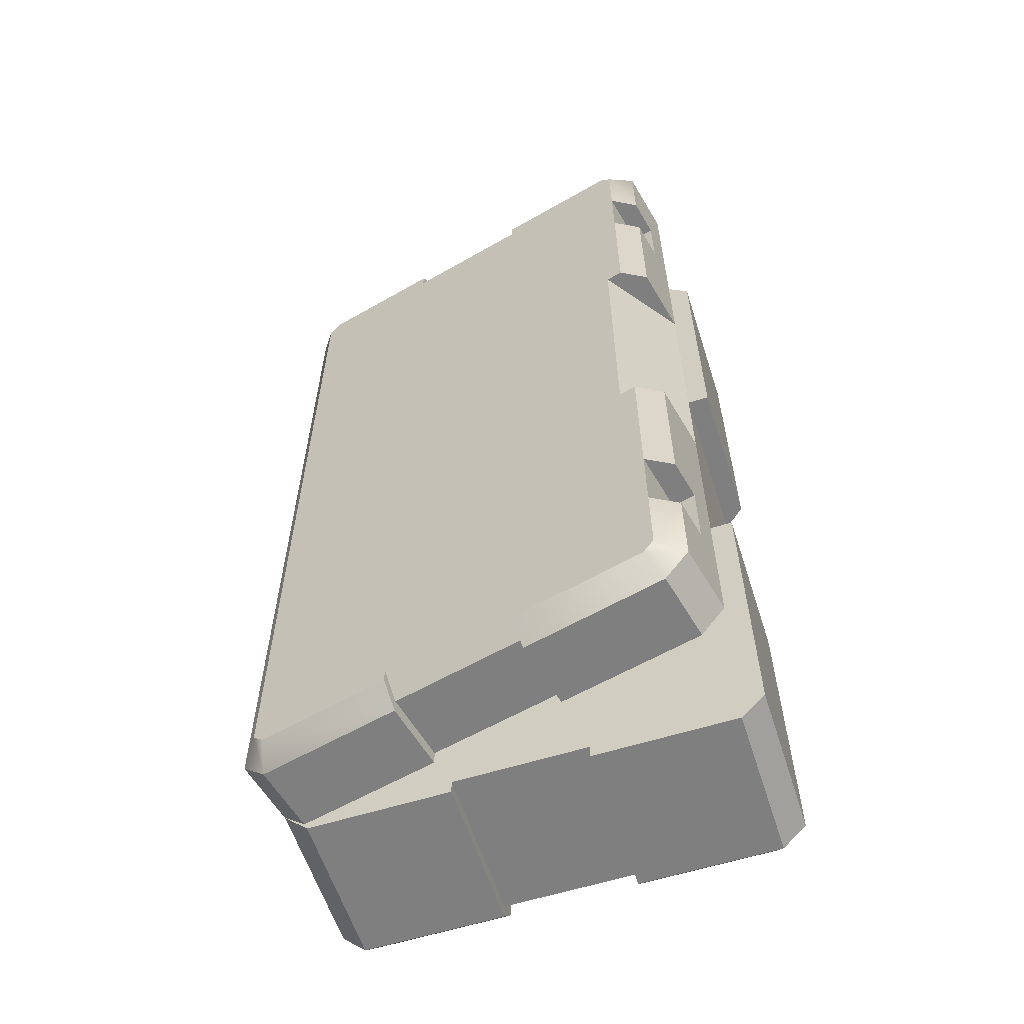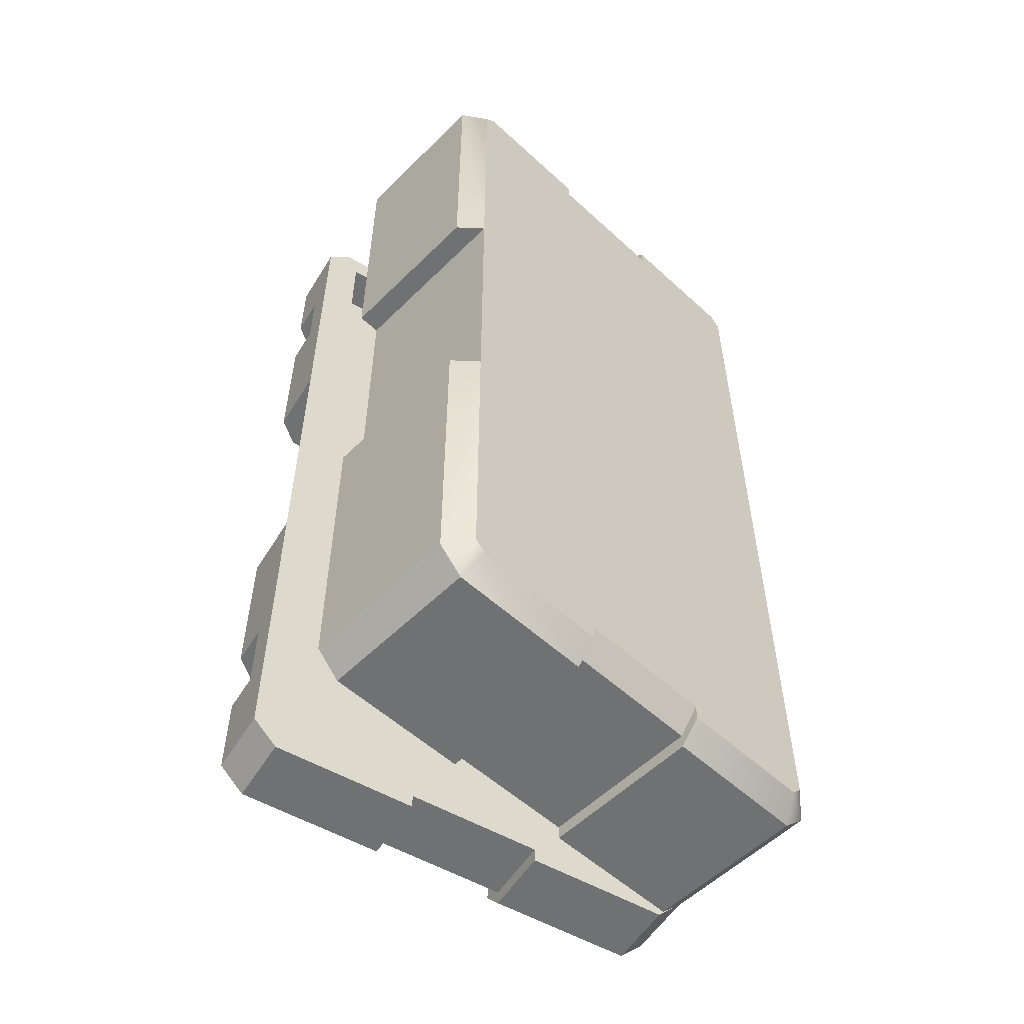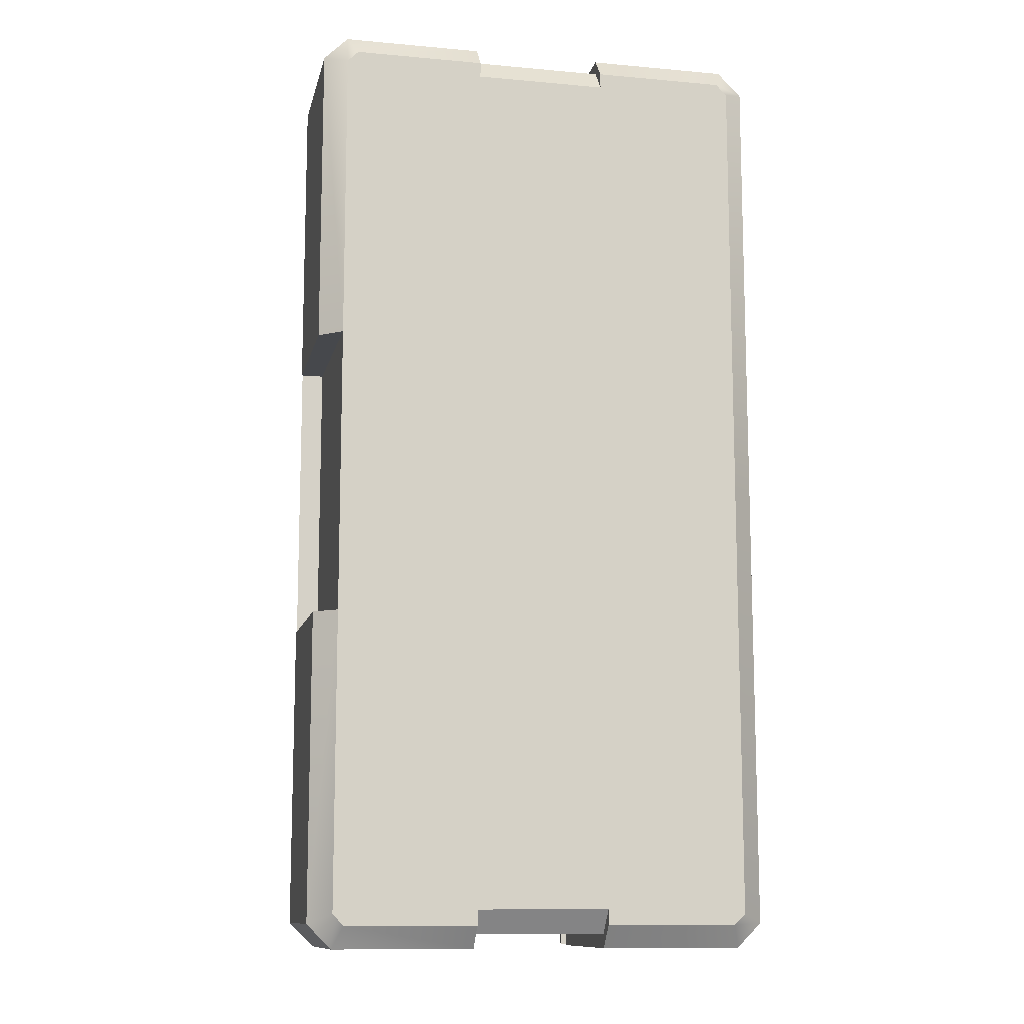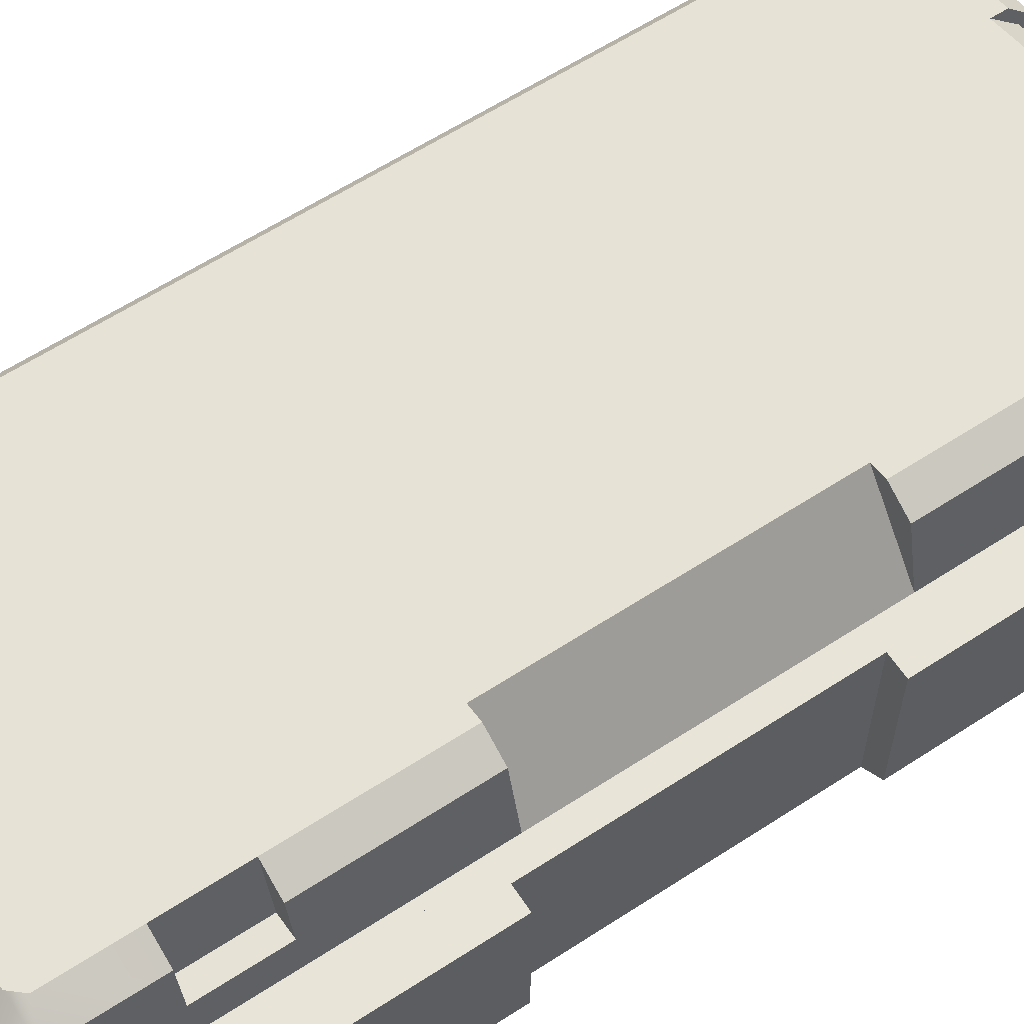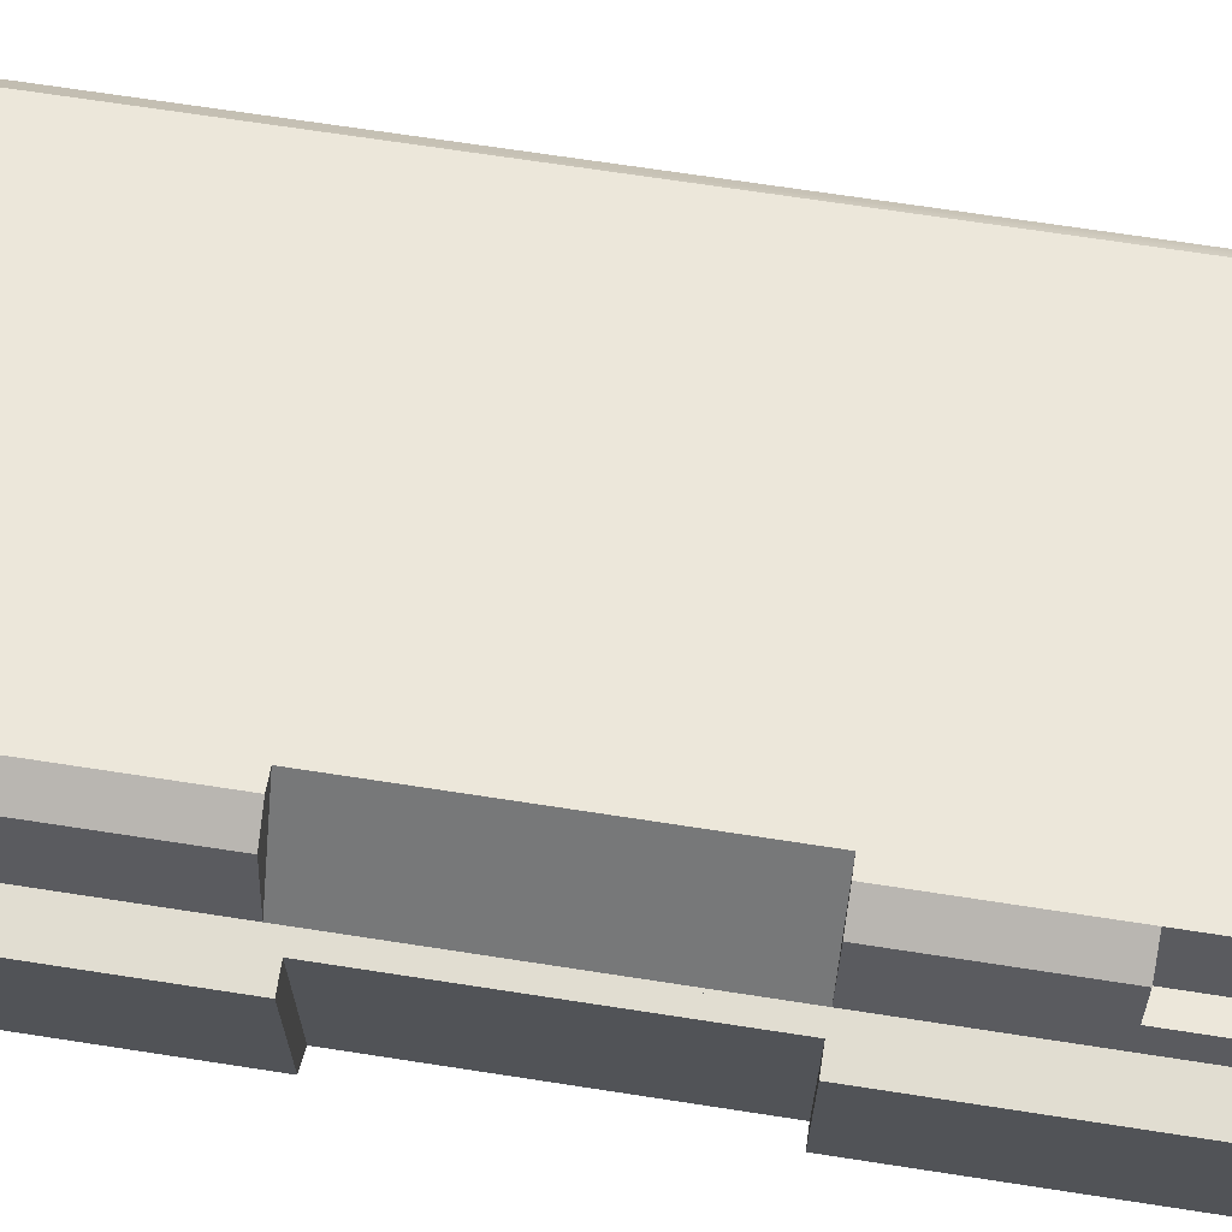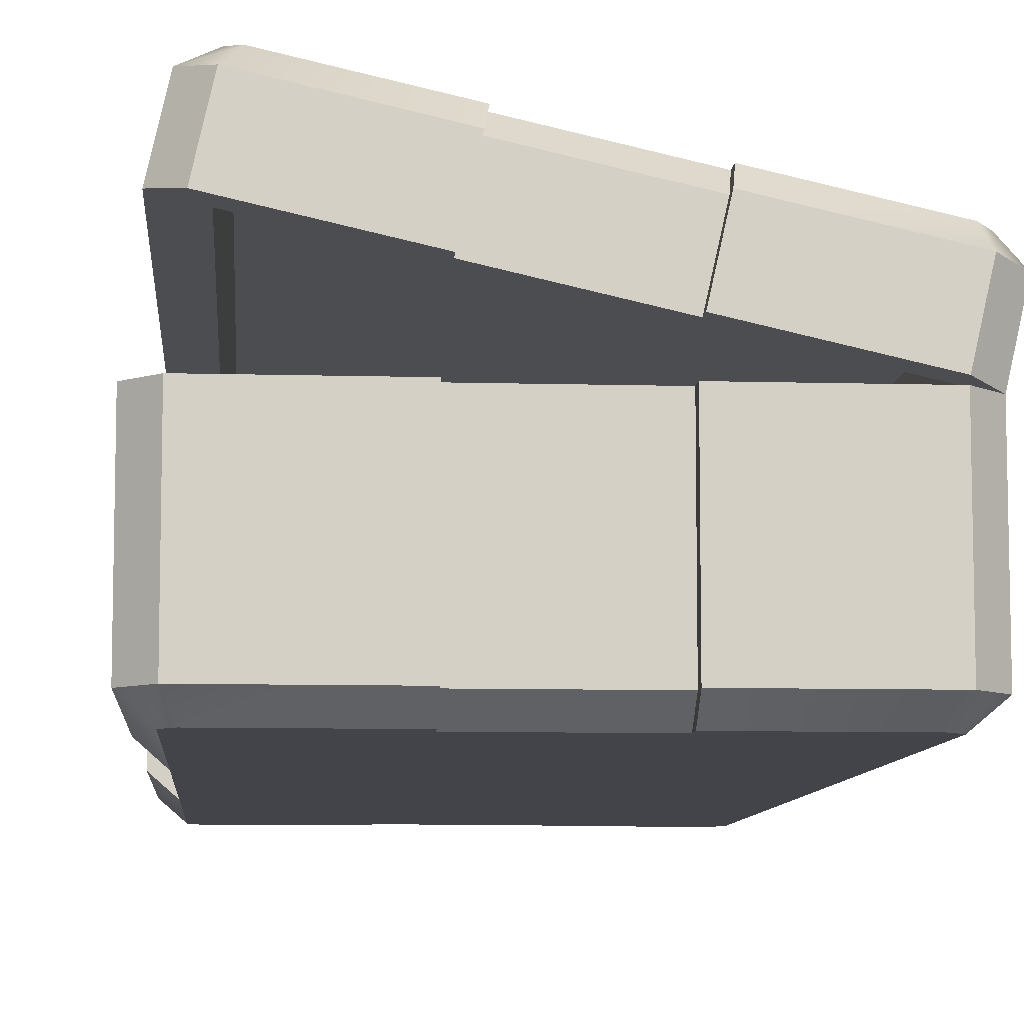
<metadata>
{"format":"obj","ext":"obj","renderer":"f3d","projection":"perspective","resolution":1024,"background":"white","views":[{"elev":-59.8,"azim":-162.2,"up":"+Z"},{"elev":-55.1,"azim":-44.0,"up":"+Z"},{"elev":-11.5,"azim":-12.3,"up":"+Z"},{"elev":61.4,"azim":-123.5,"up":"+Y"},{"elev":68.9,"azim":-81.2,"up":"+Y"},{"elev":-8.5,"azim":-4.5,"up":"+Y"}]}
</metadata>
<code>
v  -0.1305 0.1612 0.3168
v  -0.03044 0.1387 0.3137
v  -0.1305 0.1612 0.2633
v  -0.1432 0.09979 0.3411
v  -0.1325 0.147 0.3411
v  -0.1496 0.1508 0.3236
v  -0.1602 0.1036 0.3236
v  0.1627 0.09517 0.3168
v  0.155 0.0969 0.3247
v  0.1584 0.0814 0.3411
v  0.1754 0.07756 0.3236
v  -0.1228 0.1595 0.3247
v  -0.1305 0.1612 0.1035
v  -0.1496 0.1508 0.1035
v  -0.1496 0.1508 0.2114
v  -0.1305 0.1612 0.2114
v  -0.0336 0.1247 0.3411
v  -0.03044 0.1387 0.3247
v  -0.1602 0.1036 0.1035
v  -0.1188 0.1586 0.1035
v  -0.1188 0.1586 -0.1035
v  -0.1602 0.1036 -0.1035
v  0.06263 0.1177 0.3247
v  0.05947 0.1037 0.3411
v  0.06263 0.1177 0.3137
v  -0.0336 0.1247 0.331
v  0.05947 0.1037 0.331
v  -0.04423 0.0775 0.3411
v  -0.04423 0.0775 0.331
v  -0.1557 0.1238 0.2114
v  -0.1496 0.1508 0.2633
v  -0.1557 0.1238 0.2633
v  -0.1397 0.1202 0.2114
v  -0.1397 0.1202 0.2633
v  0.1478 0.03423 0.3411
v  0.1648 0.03039 0.3236
v  0.04884 0.05653 0.3411
v  0.04884 0.05653 0.331
v  -0.1305 0.1612 -0.3168
v  -0.1305 0.1612 -0.2633
v  -0.03044 0.1387 -0.3137
v  -0.1432 0.09979 -0.3411
v  -0.1602 0.1036 -0.3236
v  -0.1496 0.1508 -0.3236
v  -0.1325 0.147 -0.3411
v  0.1627 0.09517 -0.3168
v  0.1754 0.07756 -0.3236
v  0.1584 0.0814 -0.3411
v  0.155 0.0969 -0.3247
v  -0.1228 0.1595 -0.3247
v  -0.1305 0.1612 -0.1035
v  -0.1305 0.1612 -0.2114
v  -0.1496 0.1508 -0.2114
v  -0.1496 0.1508 -0.1035
v  -0.03044 0.1387 -0.3247
v  -0.0336 0.1247 -0.3411
v  0.05947 0.1037 -0.3411
v  0.06263 0.1177 -0.3247
v  0.06263 0.1177 -0.3137
v  0.05947 0.1037 -0.331
v  -0.0336 0.1247 -0.331
v  -0.04423 0.0775 -0.331
v  -0.04423 0.0775 -0.3411
v  -0.1557 0.1238 -0.2114
v  -0.1496 0.1508 -0.2633
v  -0.1557 0.1238 -0.2633
v  -0.1397 0.1202 -0.2114
v  -0.1397 0.1202 -0.2633
v  0.1478 0.03423 -0.3411
v  0.1648 0.03039 -0.3236
v  0.04884 0.05653 -0.3411
v  0.04884 0.05653 -0.331
v  0.1467 0.03447 0.321
v  0.1535 0.06465 2.955e-05
v  0.1467 0.03447 -0.3209
v  0.1535 0.06465 -0.3209
v  -0.1272 0.1279 -0.321
v  -0.134 0.09773 -0.321
v  -0.134 0.09773 0.3203
v  -0.1272 0.1279 0.3203
v  0.1535 0.06465 0.321
v  -0.1272 0.1279 -0.0003256
v  0.1473 0.03039 0.3411
v  0.1473 -0.08319 0.3411
v  0.1648 -0.08319 0.3236
v  0.1648 0.03039 0.3236
v  0.1406 -0.09756 0.3247
v  0.1485 -0.09756 0.3168
v  0.04593 -0.08319 0.3411
v  0.04593 -0.09756 0.3247
v  -0.152 -0.09756 0.3168
v  -0.1441 -0.09756 0.3247
v  -0.1509 -0.08319 0.3411
v  -0.1683 -0.08319 0.3236
v  -0.04947 -0.09756 0.3137
v  -0.04947 -0.09756 0.3247
v  -0.1509 0.03039 0.3411
v  -0.04947 -0.08319 0.3411
v  -0.04947 0.03039 0.3411
v  -0.152 0.03039 0.1035
v  -0.152 -0.09756 0.1035
v  -0.1683 -0.08319 0.1035
v  -0.1683 0.03039 0.1035
v  0.04593 -0.09756 0.3137
v  0.04593 0.03039 0.3411
v  0.04593 -0.08319 0.331
v  -0.04947 -0.08319 0.331
v  -0.04947 0.03039 0.331
v  0.04593 0.03039 0.331
v  -0.152 -0.09756 2.282e-08
v  0.1485 -0.09756 -5.971e-08
v  -0.1683 0.03039 0.3236
v  0.1473 0.03039 -0.3411
v  0.1648 0.03039 -0.3236
v  0.1648 -0.08319 -0.3236
v  0.1473 -0.08319 -0.3411
v  0.1406 -0.09756 -0.3247
v  0.1485 -0.09756 -0.3168
v  0.04593 -0.09756 -0.3247
v  0.04593 -0.08319 -0.3411
v  -0.152 -0.09756 -0.3168
v  -0.1683 -0.08319 -0.3236
v  -0.1509 -0.08319 -0.3411
v  -0.1441 -0.09756 -0.3247
v  -0.04947 -0.09756 -0.3137
v  -0.04947 -0.09756 -0.3247
v  -0.1509 0.03039 -0.3411
v  -0.04947 0.03039 -0.3411
v  -0.04947 -0.08319 -0.3411
v  -0.152 0.03039 -0.1035
v  -0.1683 0.03039 -0.1035
v  -0.1683 -0.08319 -0.1035
v  -0.152 -0.09756 -0.1035
v  0.04593 -0.09756 -0.3137
v  0.04593 0.03039 -0.3411
v  -0.04947 -0.08319 -0.331
v  0.04593 -0.08319 -0.331
v  -0.04947 0.03039 -0.331
v  0.04593 0.03039 -0.331
v  0.1648 -0.08319 -3.81e-05
v  -0.1683 0.03039 -0.3236
v  0.1462 0.03039 0.3211
v  0.1462 0.03039 -0.3208
v  -0.1415 0.03039 -0.3209
v  -0.1415 0.03039 0.3205
v  0.1462 -0.0005476 0.1071
v  0.1462 -0.0005476 0.3211
v  -0.1415 -0.0005474 -0.3209
v  0.1462 -0.0005475 -0.3208
v  -0.1415 -0.0005475 0.3205
v  -0.1415 -0.0005474 -0.1071
v  -0.1415 -0.0005474 0.1067
v  0.1462 -0.0005475 -0.1068
o box_cap
g box_cap
f 1 2 3
f 4 5 6
f 6 7 4
f 8 9 10
f 10 11 8
f 12 1 6
f 6 5 12
f 13 14 15
f 15 16 13
f 12 5 17
f 17 18 12
f 19 20 21
f 21 22 19
f 20 19 14
f 14 13 20
f 9 23 24
f 24 10 9
f 25 23 9
f 9 8 25
f 25 2 26
f 26 27 25
f 25 27 24
f 24 23 25
f 26 2 18
f 18 17 26
f 26 17 28
f 28 29 26
f 16 20 13
f 30 15 14
f 14 19 30
f 1 3 31
f 31 6 1
f 2 16 3
f 7 32 30
f 30 19 7
f 33 34 3
f 3 16 33
f 30 32 34
f 34 33 30
f 34 32 31
f 31 3 34
f 33 16 15
f 15 30 33
f 16 2 25
f 25 20 16
f 25 8 20
f 2 1 12
f 12 18 2
f 35 36 11
f 11 10 35
f 4 28 17
f 17 5 4
f 37 35 10
f 10 24 37
f 29 38 27
f 27 26 29
f 38 37 24
f 24 27 38
f 32 7 6
f 6 31 32
f 39 40 41
f 42 43 44
f 44 45 42
f 46 47 48
f 48 49 46
f 50 45 44
f 44 39 50
f 51 52 53
f 53 54 51
f 50 55 56
f 56 45 50
f 21 51 54
f 54 22 21
f 49 48 57
f 57 58 49
f 59 46 49
f 49 58 59
f 59 60 61
f 61 41 59
f 59 58 57
f 57 60 59
f 61 56 55
f 55 41 61
f 61 62 63
f 63 56 61
f 52 51 21
f 64 22 54
f 54 53 64
f 39 44 65
f 65 40 39
f 11 47 46
f 46 8 11
f 41 40 52
f 43 22 64
f 64 66 43
f 67 52 40
f 40 68 67
f 64 67 68
f 68 66 64
f 68 40 65
f 65 66 68
f 67 64 53
f 53 52 67
f 52 21 59
f 59 41 52
f 59 21 46
f 20 8 46
f 46 21 20
f 41 55 50
f 50 39 41
f 69 48 47
f 47 70 69
f 42 45 56
f 56 63 42
f 71 57 48
f 48 69 71
f 62 61 60
f 60 72 62
f 72 60 57
f 57 71 72
f 66 65 44
f 44 43 66
f 11 36 70
f 70 47 11
f 73 74 75
f 75 76 77
f 77 78 75
f 79 80 81
f 81 73 79
f 78 82 79
f 78 22 43
f 43 42 78
f 63 62 78
f 78 42 63
f 62 72 75
f 75 78 62
f 36 73 75
f 75 70 36
f 69 70 75
f 72 71 69
f 69 75 72
f 35 37 38
f 38 73 35
f 36 35 73
f 38 29 79
f 79 73 38
f 4 7 79
f 29 28 4
f 4 79 29
f 79 7 19
f 78 79 19
f 19 22 78
f 81 80 82
f 82 74 81
f 77 76 74
f 74 82 77
f 73 81 74
f 74 76 75
f 78 77 82
f 82 80 79
f 83 84 85
f 85 86 83
f 87 88 85
f 85 84 87
f 87 84 89
f 89 90 87
f 91 92 93
f 93 94 91
f 95 96 92
f 92 91 95
f 97 93 98
f 98 99 97
f 100 101 102
f 102 103 100
f 92 96 98
f 98 93 92
f 87 90 104
f 104 88 87
f 105 89 84
f 84 83 105
f 95 104 106
f 106 107 95
f 108 107 106
f 106 109 108
f 106 104 90
f 90 89 106
f 106 89 105
f 105 109 106
f 95 107 98
f 98 96 95
f 101 91 94
f 94 102 101
f 101 110 111
f 95 91 101
f 111 104 95
f 95 101 111
f 104 111 88
f 97 112 94
f 94 93 97
f 108 99 98
f 98 107 108
f 94 112 103
f 103 102 94
f 113 114 115
f 115 116 113
f 117 116 115
f 115 118 117
f 117 119 120
f 120 116 117
f 121 122 123
f 123 124 121
f 125 121 124
f 124 126 125
f 127 128 129
f 129 123 127
f 130 131 132
f 132 133 130
f 124 123 129
f 129 126 124
f 117 118 134
f 134 119 117
f 135 113 116
f 116 120 135
f 125 136 137
f 137 134 125
f 138 139 137
f 137 136 138
f 110 130 133
f 85 88 111
f 111 140 85
f 137 120 119
f 119 134 137
f 137 139 135
f 135 120 137
f 125 126 129
f 129 136 125
f 114 140 115
f 133 132 122
f 122 121 133
f 133 111 110
f 125 133 121
f 111 133 125
f 125 134 111
f 134 118 111
f 127 123 122
f 122 141 127
f 138 136 129
f 129 128 138
f 122 132 131
f 131 141 122
f 110 100 130
f 110 101 100
f 111 118 115
f 115 140 111
f 114 86 140
f 86 85 140
f 83 86 142
f 86 114 143
f 143 142 86
f 114 113 143
f 135 139 143
f 143 113 135
f 139 138 144
f 144 143 139
f 131 130 144
f 144 141 131
f 103 112 145
f 145 100 103
f 112 97 145
f 99 108 145
f 145 97 99
f 108 109 142
f 142 145 108
f 105 83 142
f 142 109 105
f 127 141 144
f 130 100 145
f 145 144 130
f 138 128 127
f 127 144 138
f 142 146 147
f 143 144 148
f 148 149 143
f 145 142 147
f 147 150 145
f 144 151 148
f 152 146 153
f 153 151 152
f 150 147 146
f 146 152 150
f 149 148 151
f 151 153 149
f 143 149 153
f 142 143 153
f 153 146 142
f 145 150 152
f 144 145 152
f 152 151 144

</code>
